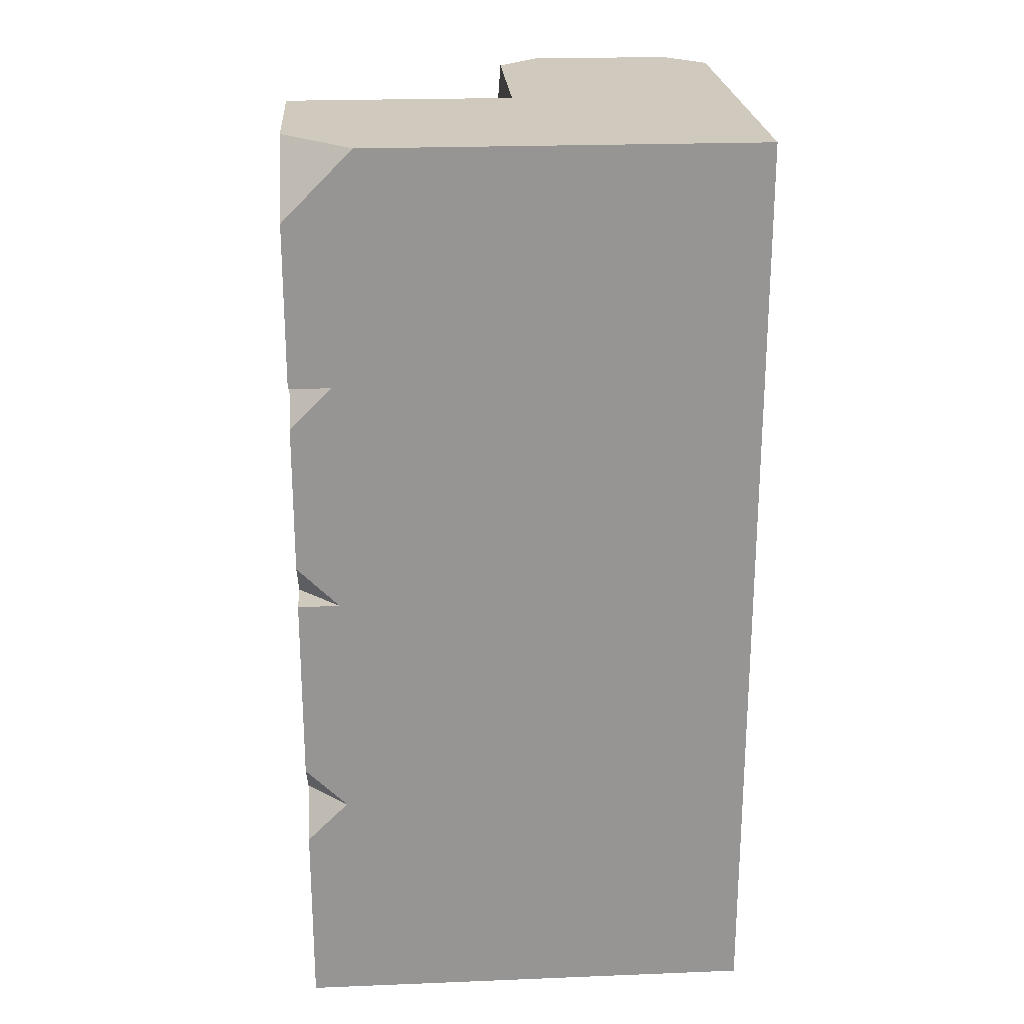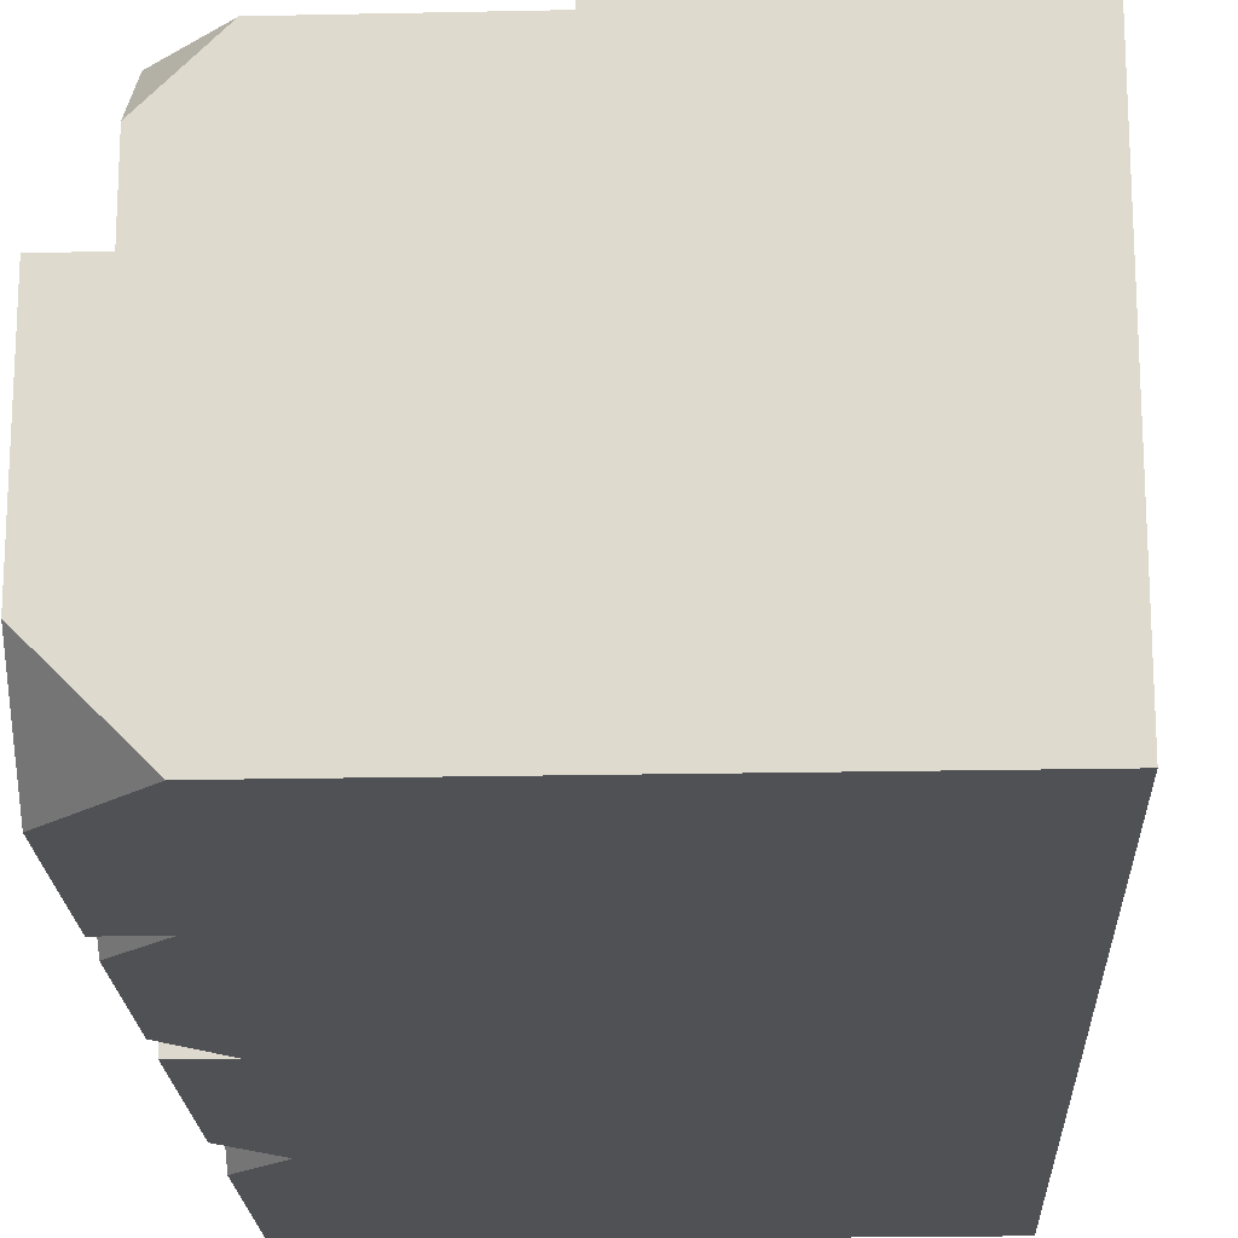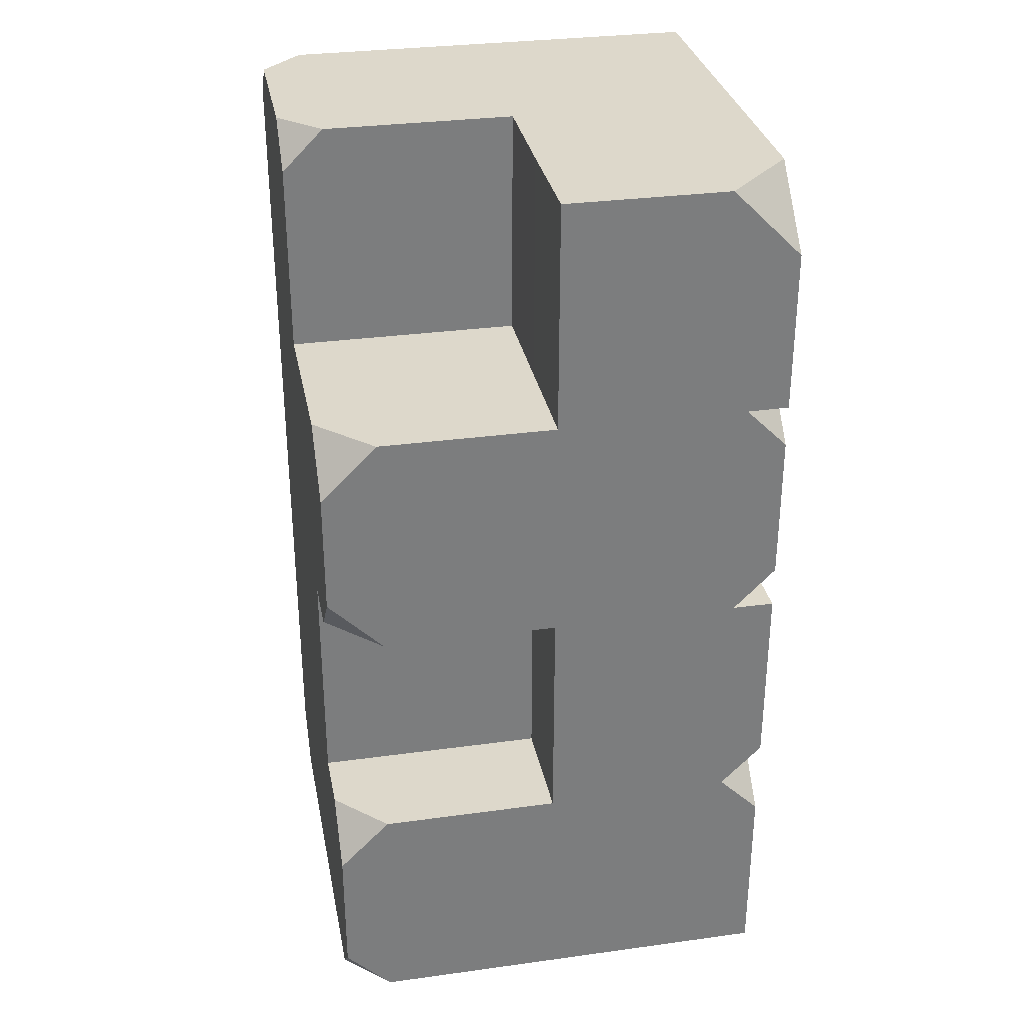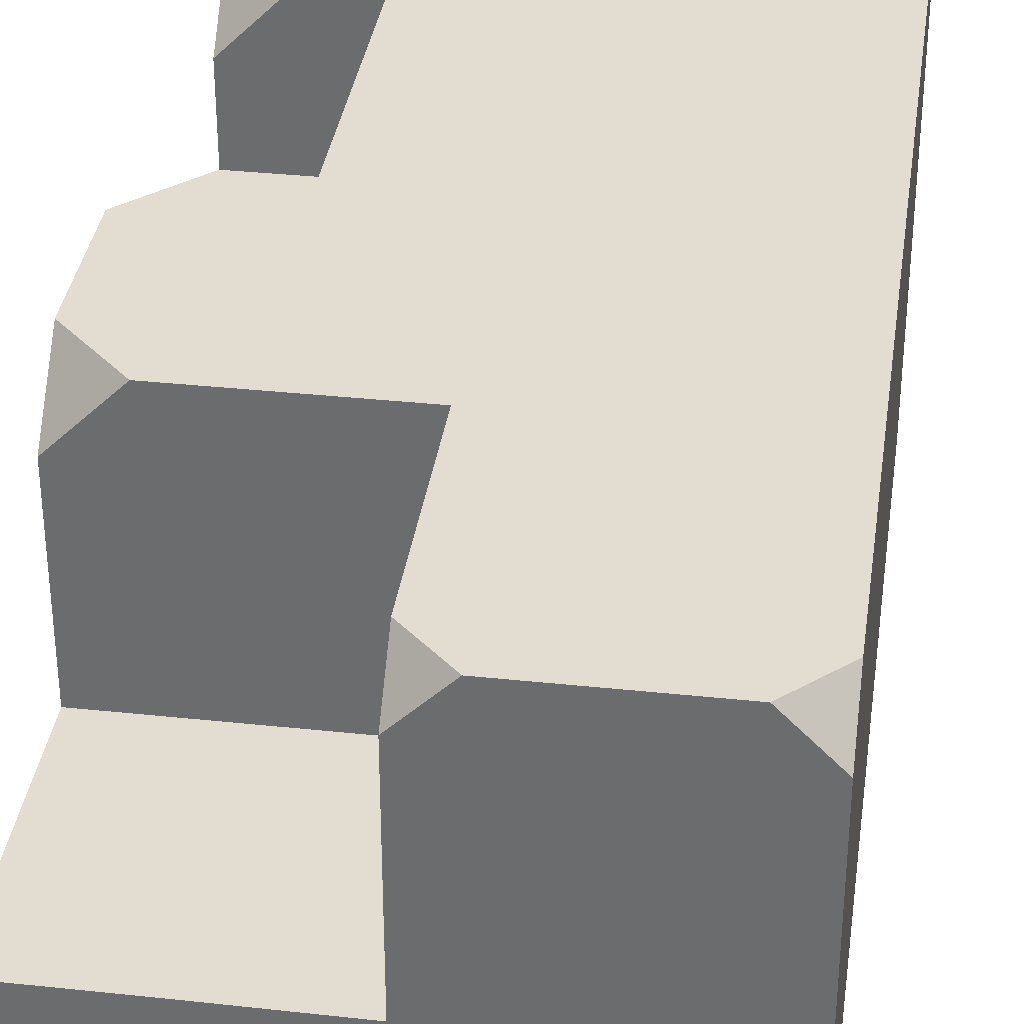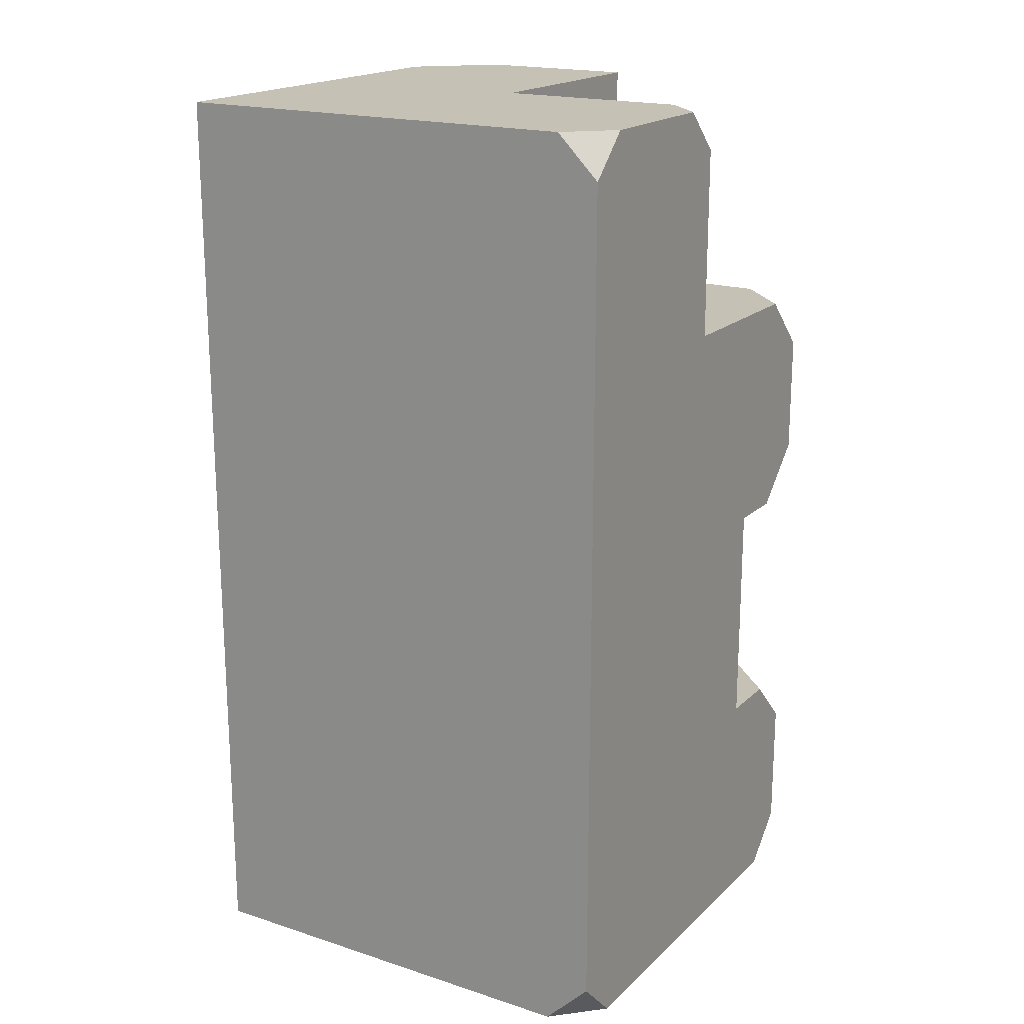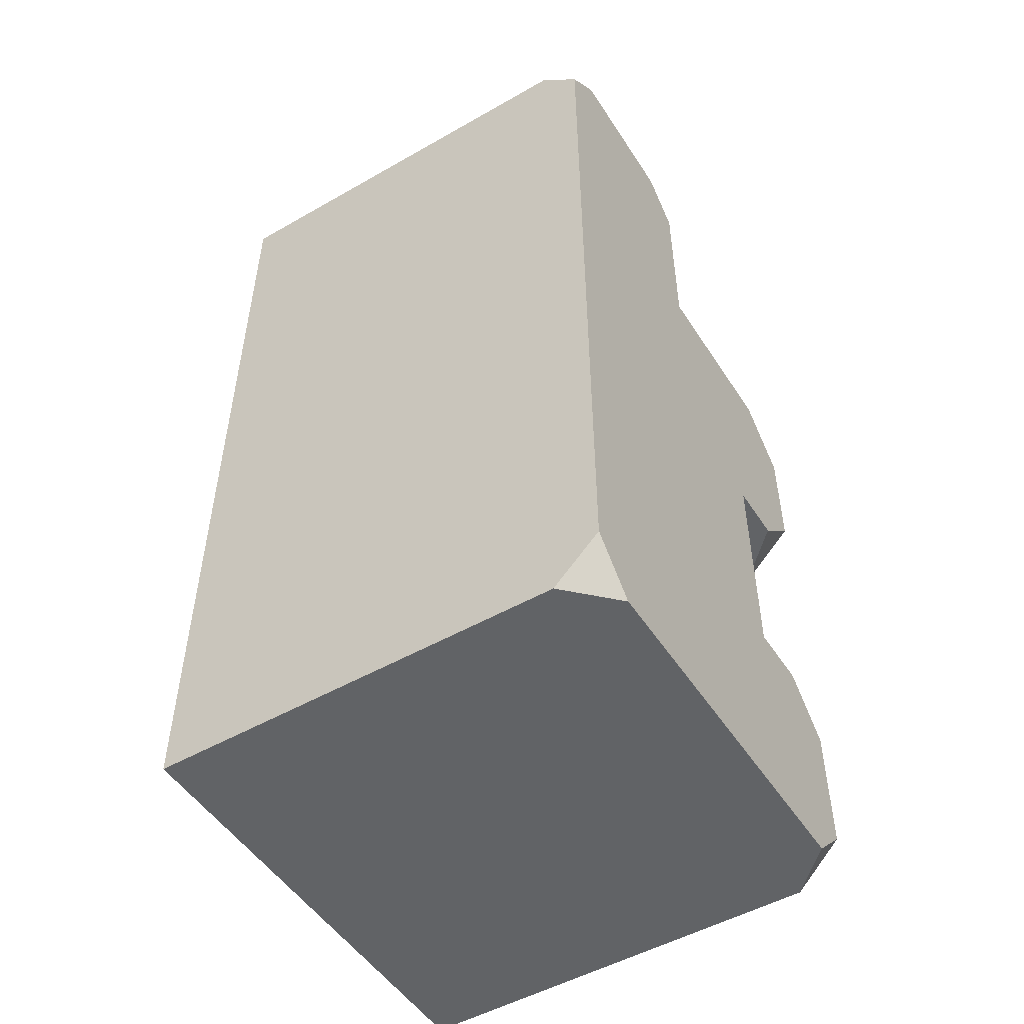
<metadata>
{"format":"obj","ext":"obj","renderer":"f3d","projection":"perspective","resolution":1024,"background":"white","views":[{"elev":22.8,"azim":176.1,"up":"+Y"},{"elev":-19.7,"azim":-177.7,"up":"+Z"},{"elev":31.4,"azim":79.0,"up":"+Y"},{"elev":35.2,"azim":-171.9,"up":"+Z"},{"elev":18.8,"azim":-58.6,"up":"+Y"},{"elev":-50.8,"azim":-58.1,"up":"+Y"}]}
</metadata>
<code>
g beachbrick wall corner 1
v 1 2 -0.82
v 0.82 2 -1
v 1 1.999 -1
v 0.76 2 1
v 1 2.24 1
v 1 2 0.76
v 0.76 3 1
v 1 3 0.76
v 1 2.76 1
v -1 3.82 1
v -1 4 0.82
v -0.82 4 1
v -0.18 4 1
v 0 4 0.82
v 0 3.82 1
v 1 2 -0.82
v 1 2.18 -1
v 0.82 2 -1
v 1 3 -0.82
v 1 3.001 -1
v 0.82 3 -1
v 1 1 -0.82
v 1 1.18 -1
v 0.82 1 -1
v 1 2 -5.96e-08
v 1 2 -0.82
v 1 1.999 -1
v 1 3 -0.82
v 0.82 3 -1
v 1 2.82 -1
v 1 1 -0.82
v 0.82 1 -1
v 1 0.82 -1
v 1 3.7 -1
v 1 4 -0.7
v 0.7 4 -1
v 1 3.001 -1
v 1 3 -0.82
v 1 3 -1.589e-08
v 1 1 0.78
v 1 0.78 1
v 0.78 1 1
v -1 0 0.8
v -1 0.2 1
v -0.8 0 1
v 0.8 0 1
v 1 0.2 1
v 1 0 0.8
v -1 1 -5.96e-08
v -1 2 -5.96e-08
v -1 2 1
v -1 1 1
v 0.5 3 -1.589e-08
v 0.5 4 -5.96e-08
v 1 4 -5.96e-08
v 1 3 -1.589e-08
v -0.8 0 1
v -1 0.2 1
v -1 1 1
v 0 0 1
v 0 1 1
v 0.5 1 1
v 0.5 0 1
v 0.78 1 1
v 0.8 0 1
v 1 0.2 1
v 1 0.78 1
v 1 0.82 -1
v 1 0 -1
v 1 0 -5.96e-08
v 1 1 -5.96e-08
v 1 1 -0.82
v 1 0 0.8
v 1 0.2 1
v 1 0.78 1
v 1 1 0.78
v 0.5 0 -1
v 1 0 -1
v 1 0.82 -1
v 0.82 1 -1
v 0.5 1 -1
v 0 1 -1
v 0 0 -1
v -1 1 -1
v -1 0 -1
v -1 2 -1
v 0 2 -1
v -1 3 -1
v 0 3 -1
v 0.5 2 -1
v 0.82 2 -1
v 1 1.999 -1
v 1 1.18 -1
v 0 3 -1
v -1 4 -1
v -1 3 -1
v 0 4 -1
v 0.5 3 -1
v 0.5 4 -1
v 0.82 2 -1
v 1 2.18 -1
v 1 2.82 -1
v 0.82 3 -1
v 0.5 2 -1
v 0.5 3 -1
v 0 3 -1
v 0 2 -1
v -1 2 -5.96e-08
v -1 3 1
v -1 2 1
v -1 3 -5.96e-08
v -1 2 -1
v -1 3 -1
v 1 3 0.76
v 0.76 3 1
v 0.5 3 1
v 1 3 -1.589e-08
v 0.5 3 -1.589e-08
v 0 3 -1.589e-08
v 0 3 1
v 0 2 1
v -1 1 1
v -1 2 1
v 0 1 1
v 0.5 1 1
v 0.5 2 1
v 1 2.18 -1
v 1 2 -0.82
v 1 2 -5.96e-08
v 1 3 -1.589e-08
v 1 2 0.76
v 1 2.82 -1
v 1 3 -0.82
v 1 2.24 1
v 1 2.76 1
v 1 3 0.76
v -1 0 0.8
v -0.8 0 1
v 0 0 1
v -1 0 0
v 0 0 -5.96e-08
v 0.5 0 -5.96e-08
v 0.5 0 1
v 0.5 0 -1
v 0 0 -1
v -1 0 -1
v -1 2 1
v -1 3 1
v 0 3 1
v 0 2 1
v -1 4 0.82
v -1 4 -0.003111
v 0 4 -0.003111
v 0 4 0.82
v -0.82 4 1
v -0.18 4 1
v 0 3 -1.589e-08
v 0 4 -0.003111
v 0.5 4 -5.96e-08
v 0.5 3 -1.589e-08
v -1 3.82 1
v -1 3 1
v -1 3 -5.96e-08
v -1 4 -0.003111
v -1 4 0.82
v -1 0 -1
v -1 1 -1
v -1 1 -5.96e-08
v -1 0 0
v 0.76 3 1
v 1 2.76 1
v 1 2.24 1
v 0.76 2 1
v 0.5 3 1
v 0.5 2 1
v 0 2 1
v 0 3 1
v -1 4 -1
v 0 4 -0.003111
v -1 4 -0.003111
v 0 4 -1
v 0.5 4 -5.96e-08
v 0 4 -0.003111
v 0.5 4 -1
v 0.7 4 -1
v 1 4 -0.7
v 1 4 -5.96e-08
v 0.82 3 -1
v 1 3.001 -1
v 1 3.7 -1
v 0.7 4 -1
v 0.5 3 -1
v 0.5 4 -1
v -1 1 -1
v -1 2 -1
v -1 2 -5.96e-08
v -1 1 -5.96e-08
v 0 4 -0.003111
v 0 3 -1.589e-08
v 0 3 1
v 0 3.82 1
v 0 4 0.82
v 1 0 -1
v 0.5 0 -1
v 0.5 0 -5.96e-08
v 1 0 -5.96e-08
v 1 0 0.8
v 0.5 0 1
v 0.8 0 1
v 0.5 1 1
v 0.5 1 -5.96e-08
v 1 1 -5.96e-08
v 1 1 0.78
v 0.78 1 1
v 0.5 2 1
v 0.5 2 -5.96e-08
v 0.5 1 -5.96e-08
v 0.5 1 1
v 1 2 -5.96e-08
v 1 1 -5.96e-08
v 0.5 1 -5.96e-08
v 0.5 2 -5.96e-08
v 1 2 0.76
v 1 2 -5.96e-08
v 0.5 2 -5.96e-08
v 0.5 2 1
v 0.76 2 1
v -0.18 4 1
v 0 3.82 1
v 0 3 1
v -1 3 1
v -0.82 4 1
v -1 3.82 1
v 1 1.18 -1
v 1 1 -0.82
v 1 1 -5.96e-08
v 1 2 -5.96e-08
v 1 1.999 -1
v 1 3 -1.589e-08
v 1 4 -5.96e-08
v 1 3.001 -1
v 1 3.7 -1
v 1 4 -0.7
v -1 3 -1
v -1 4 -1
v -1 4 -0.003111
v -1 3 -5.96e-08
v -1 0.2 1
v -1 0 0.8
v -1 0 0
v -1 1 -5.96e-08
v -1 1 1
g beachbrick wall corner 1_0
f 3 2 1
f 6 5 4
f 9 8 7
f 12 11 10
f 15 14 13
f 18 17 16
f 21 20 19
f 24 23 22
f 27 26 25
f 30 29 28
f 33 32 31
f 36 35 34
f 39 38 37
f 42 41 40
f 45 44 43
f 48 47 46
f 51 50 49
f 52 51 49
f 55 54 53
f 56 55 53
f 59 58 57
f 59 57 60
f 60 61 59
f 61 60 62
f 60 63 62
f 64 62 63
f 64 63 65
f 64 65 66
f 66 67 64
f 70 69 68
f 68 71 70
f 68 72 71
f 73 70 71
f 71 74 73
f 71 75 74
f 71 76 75
f 79 78 77
f 77 80 79
f 77 81 80
f 81 77 82
f 77 83 82
f 82 83 84
f 83 85 84
f 82 84 86
f 87 82 86
f 81 82 87
f 86 88 87
f 88 89 87
f 90 81 87
f 81 90 91
f 80 81 91
f 80 91 92
f 92 93 80
f 96 95 94
f 95 97 94
f 94 97 98
f 97 99 98
f 102 101 100
f 100 103 102
f 100 104 103
f 104 105 103
f 106 105 104
f 107 106 104
f 110 109 108
f 109 111 108
f 108 111 112
f 111 113 112
f 116 115 114
f 116 114 117
f 117 118 116
f 116 118 119
f 120 116 119
f 123 122 121
f 122 124 121
f 124 125 121
f 125 126 121
f 129 128 127
f 127 130 129
f 131 129 130
f 127 132 130
f 132 133 130
f 130 134 131
f 130 135 134
f 130 136 135
f 139 138 137
f 139 137 140
f 140 141 139
f 139 141 142
f 143 139 142
f 142 141 144
f 141 145 144
f 141 140 145
f 140 146 145
f 149 148 147
f 150 149 147
f 153 152 151
f 151 154 153
f 151 155 154
f 155 156 154
f 159 158 157
f 160 159 157
f 163 162 161
f 161 164 163
f 161 165 164
f 168 167 166
f 169 168 166
f 172 171 170
f 170 173 172
f 170 174 173
f 174 175 173
f 175 174 176
f 174 177 176
f 180 179 178
f 179 181 178
f 183 182 181
f 182 184 181
f 185 184 182
f 182 186 185
f 182 187 186
f 190 189 188
f 188 191 190
f 188 192 191
f 192 193 191
f 196 195 194
f 197 196 194
f 200 199 198
f 198 201 200
f 198 202 201
f 205 204 203
f 206 205 203
f 205 206 207
f 207 208 205
f 207 209 208
f 212 211 210
f 210 213 212
f 210 214 213
f 217 216 215
f 218 217 215
f 221 220 219
f 222 221 219
f 225 224 223
f 223 226 225
f 223 227 226
f 230 229 228
f 228 231 230
f 228 232 231
f 232 233 231
f 236 235 234
f 234 237 236
f 234 238 237
f 241 240 239
f 241 242 240
f 242 243 240
f 246 245 244
f 247 246 244
f 250 249 248
f 248 251 250
f 248 252 251

</code>
